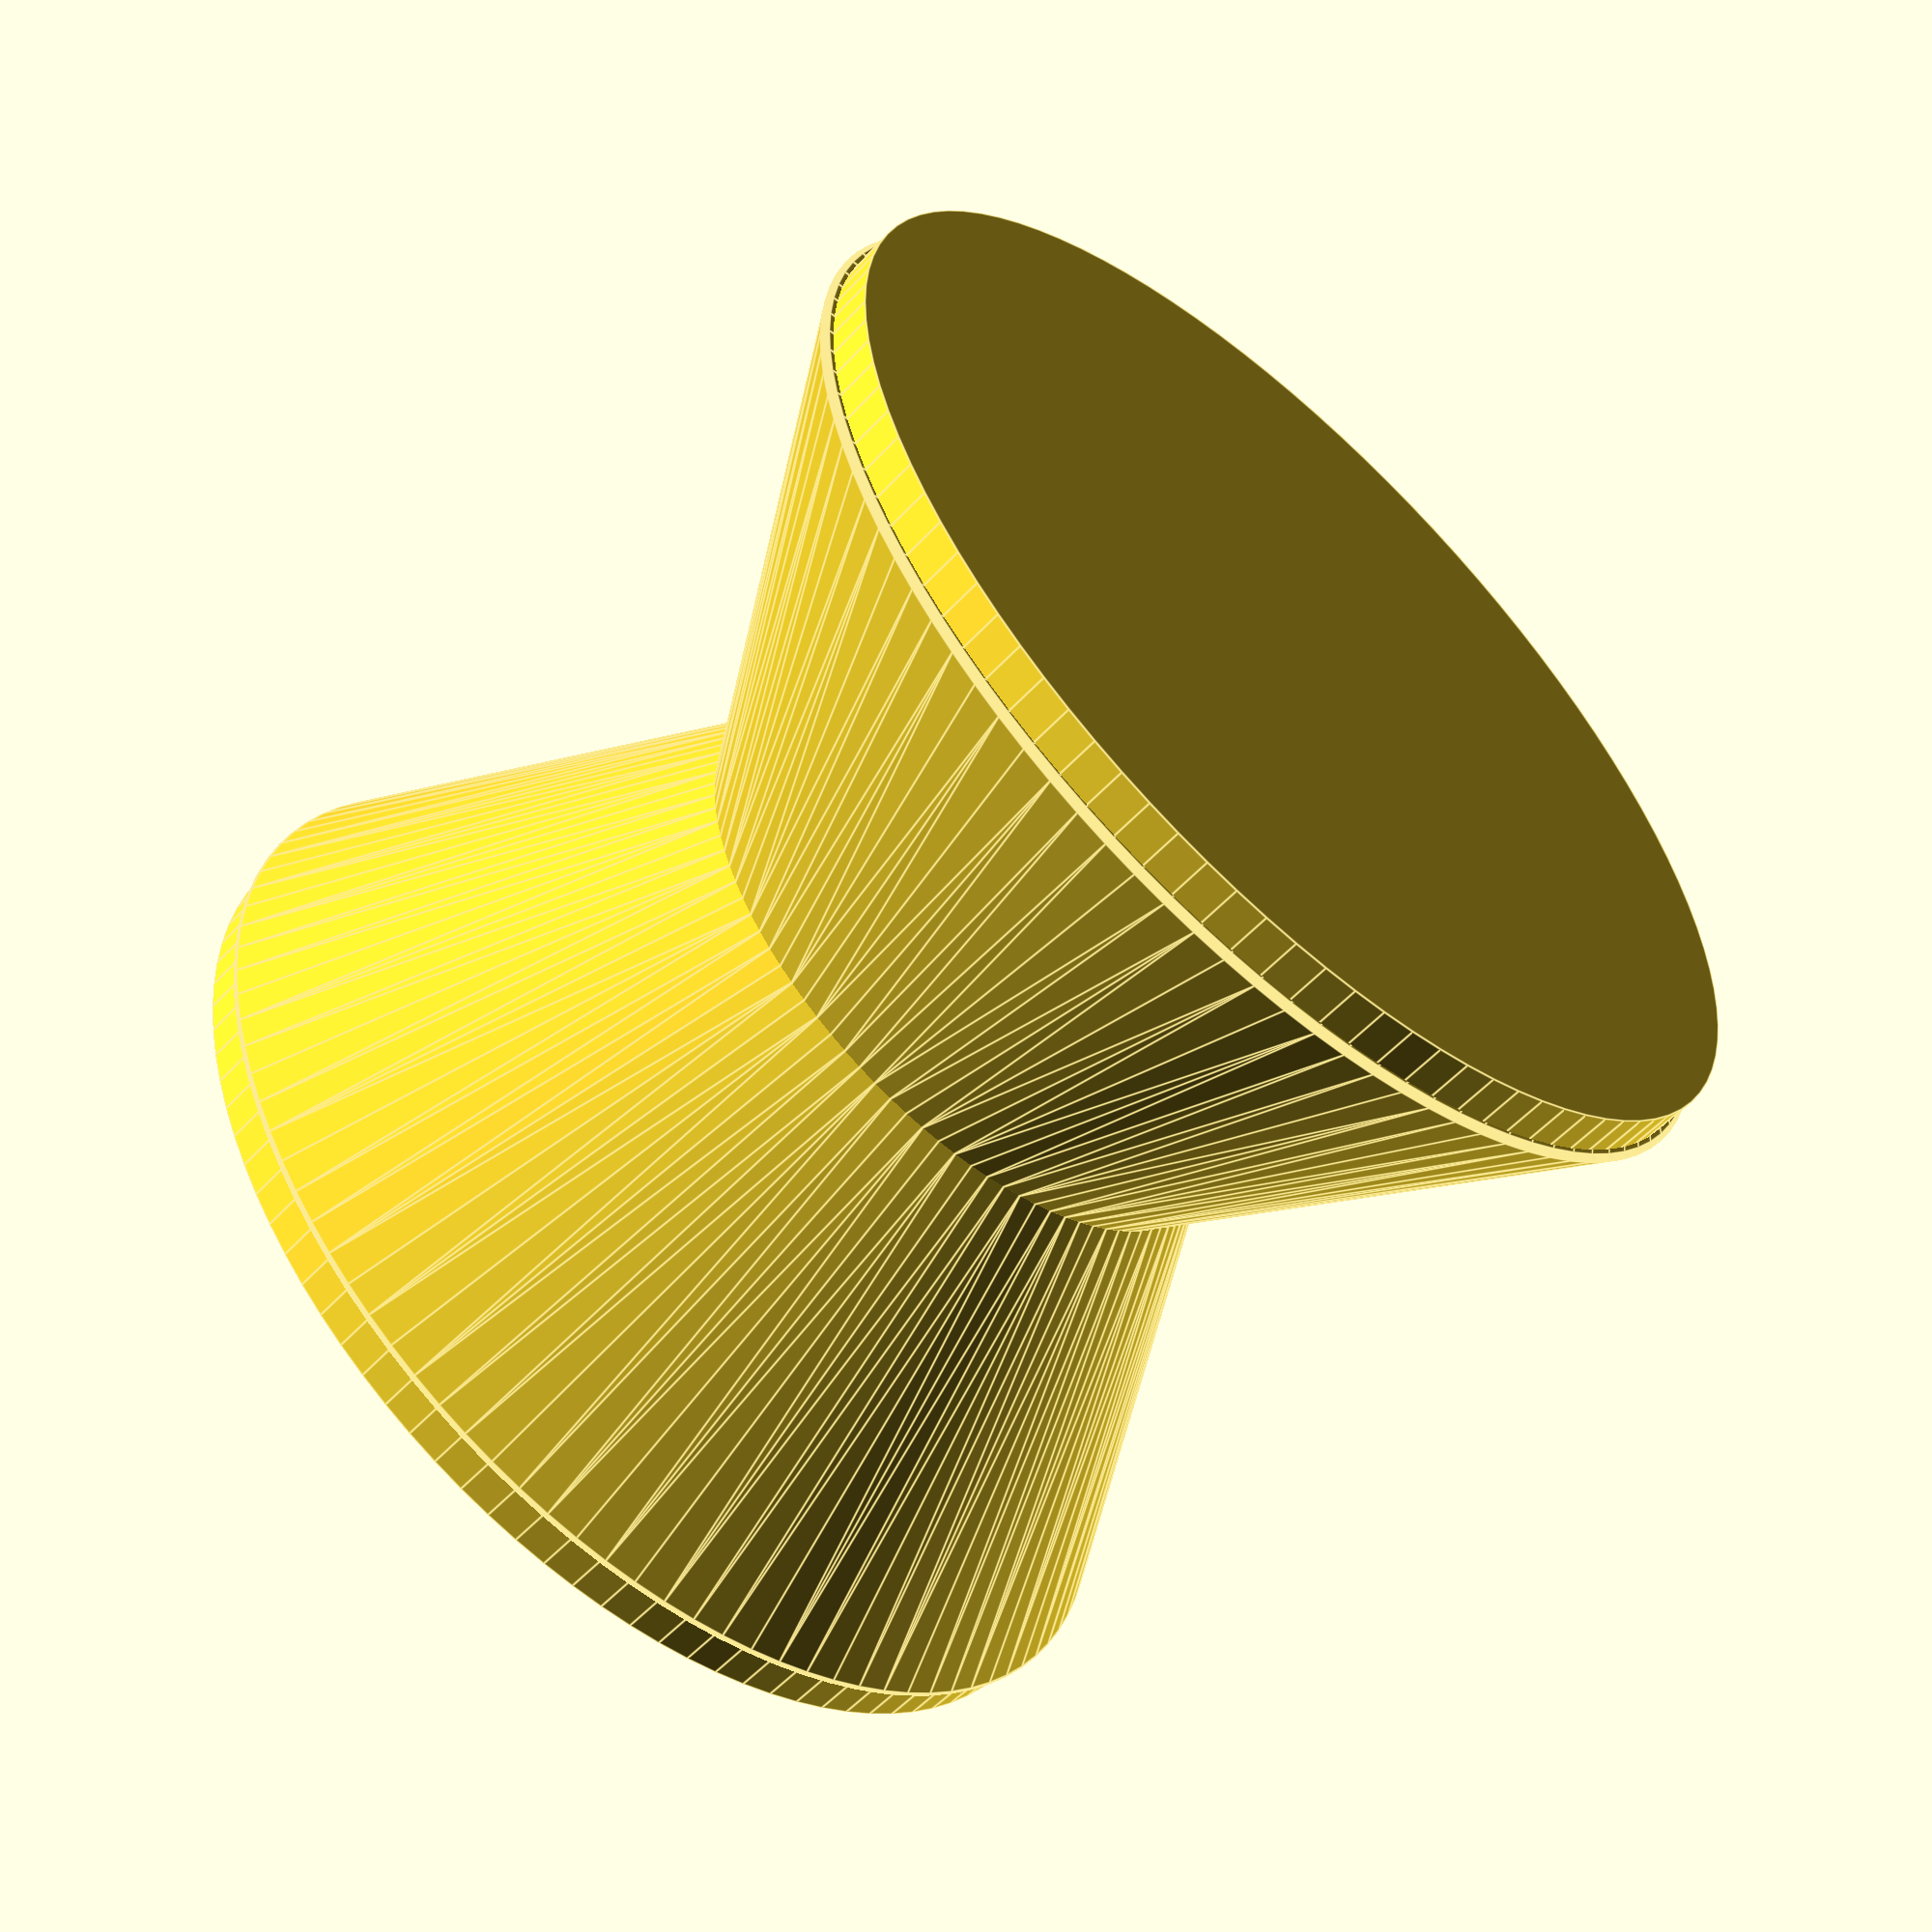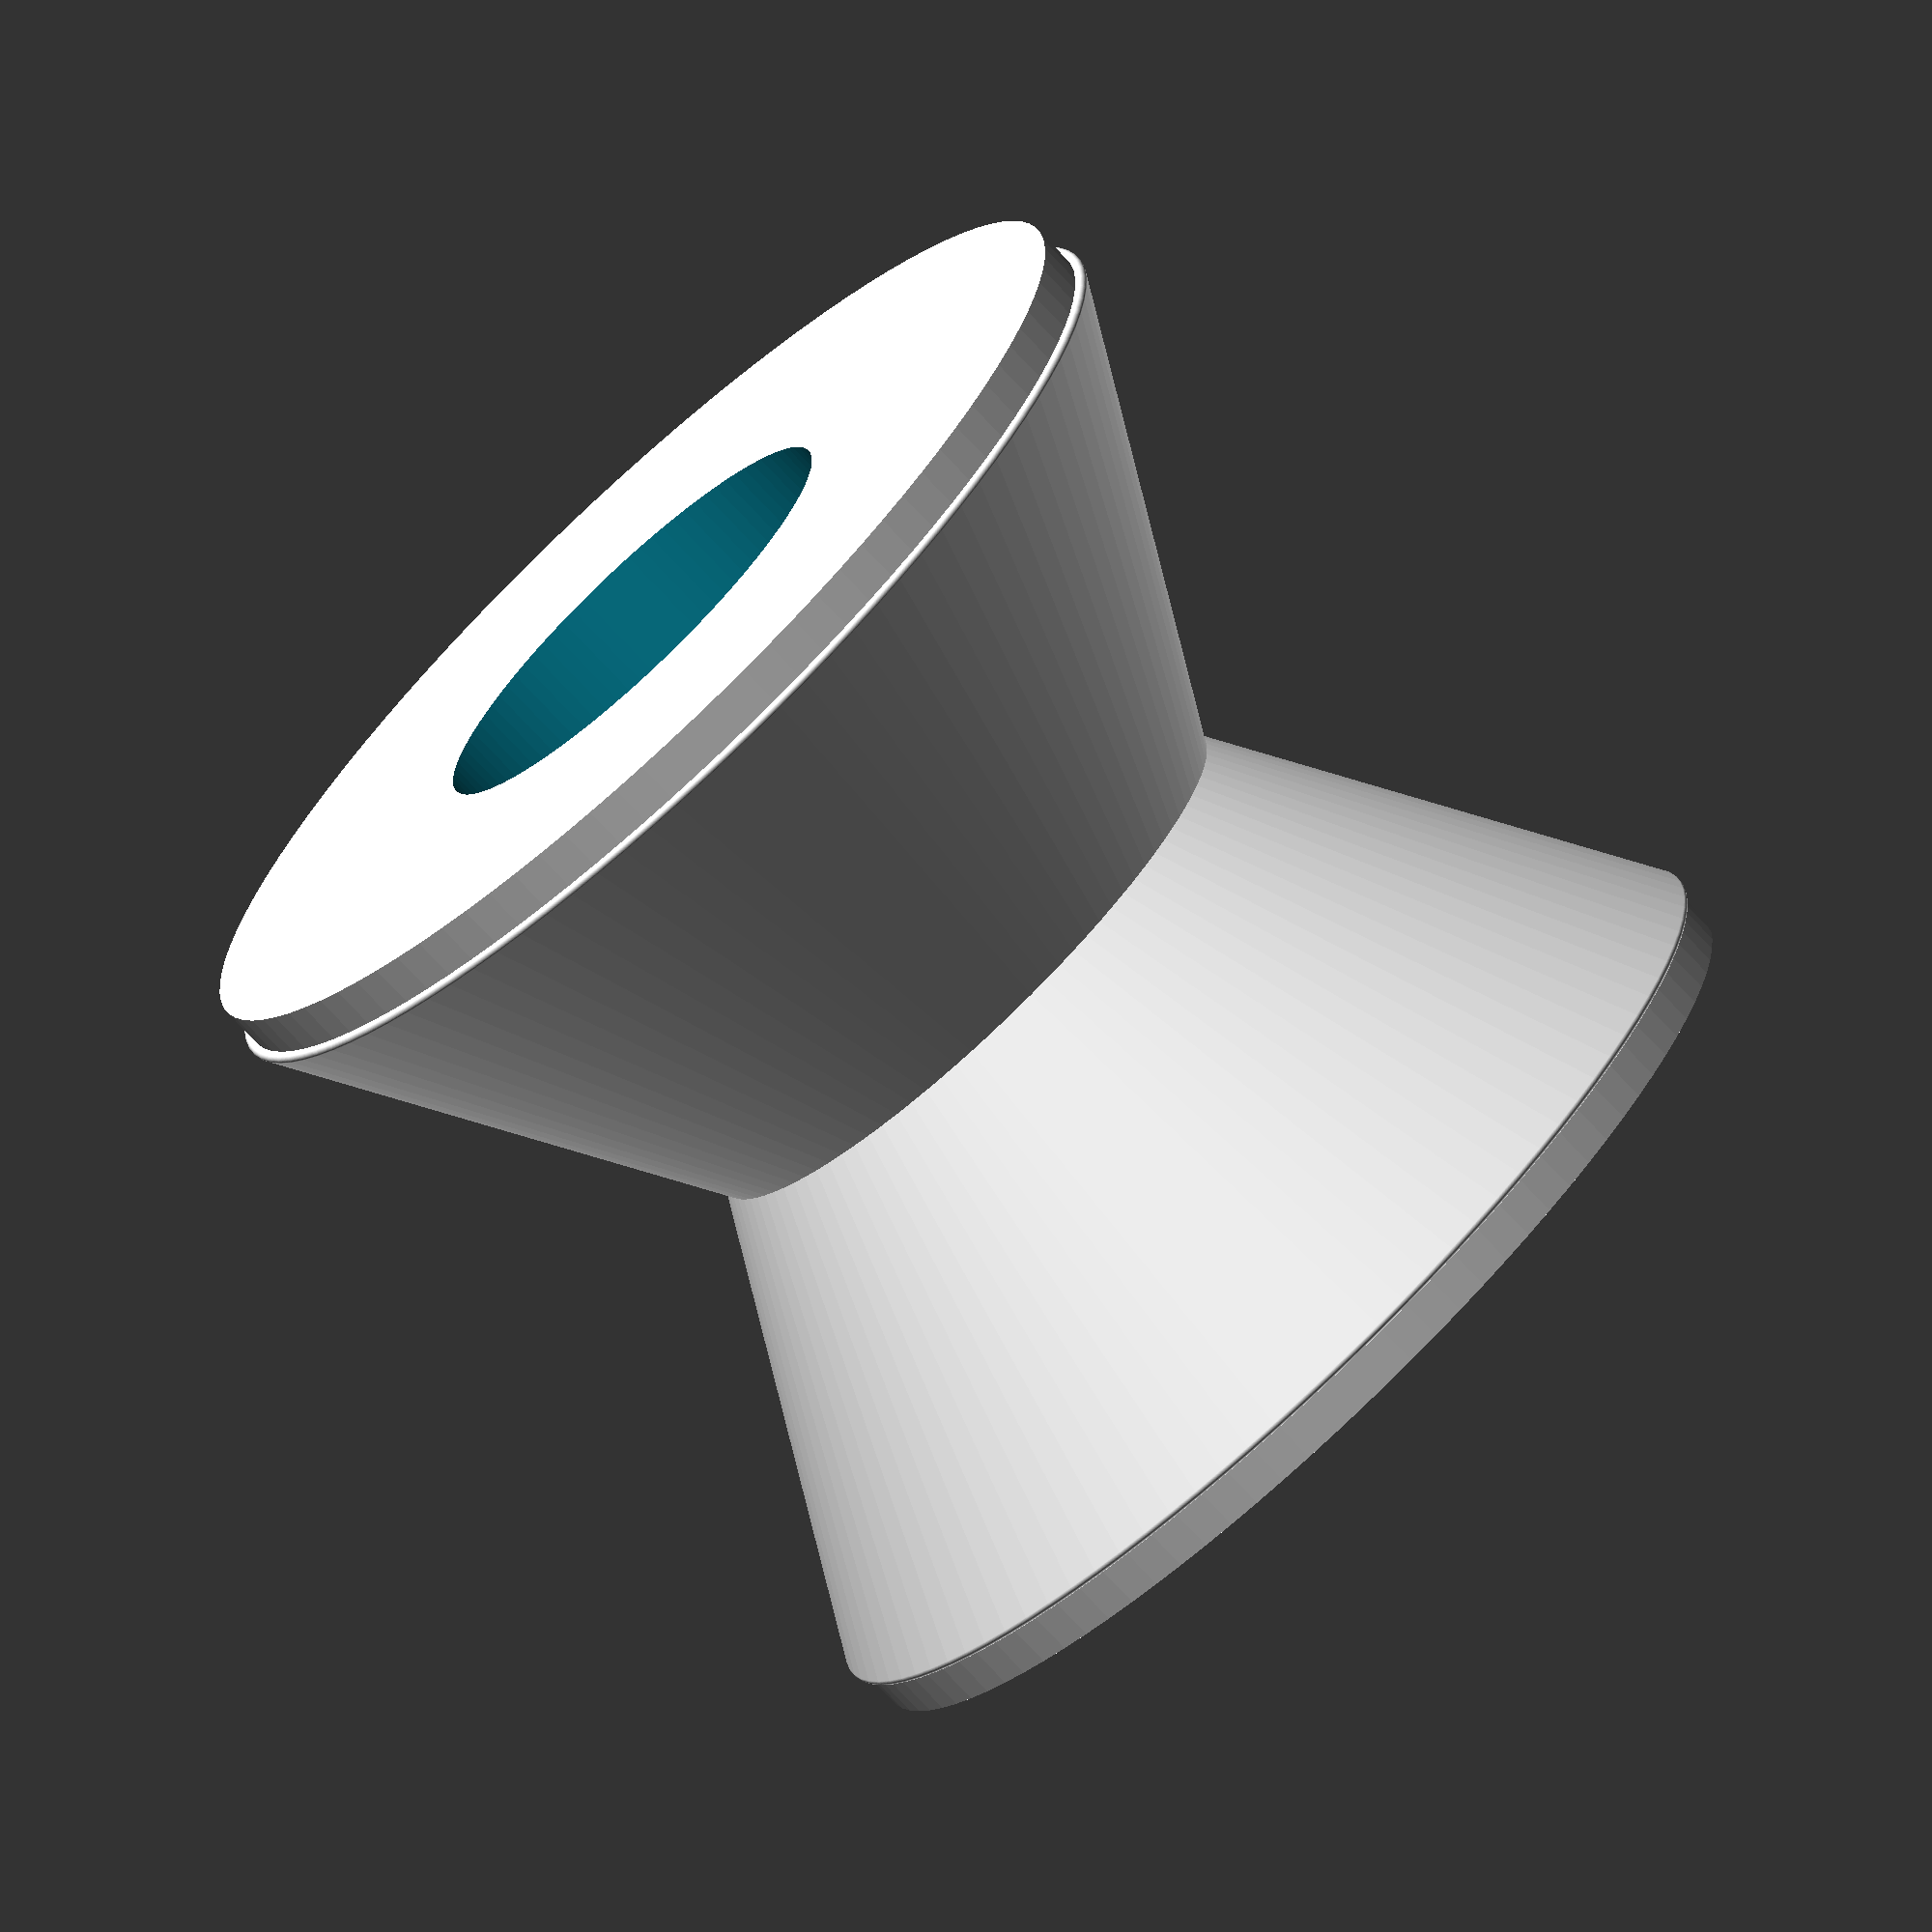
<openscad>
  $fn=100;
  weight=23;
  h=18;
  middle=13;
  screwh=16;
  screwd=5;
  nutd=10;
  nuth=8;
//compute
mweight=weight/2;
mh=h/2;
mmiddle=middle/2;



module mainbutton(){
//mirror([0,0,1])
union(){
hull() rotate_extrude(){
  minkowski(){ 
     polygon([[mweight,mh],[mmiddle,0],[mmiddle+0.1,0],[mweight+0.1,mh]]);
    circle(0.1);
     }}
     translate([0,0,mh]) cylinder(r=mweight);
     cylinder(d=middle);
}
}


module screwhole(){
translate([0,0,(h-screwh)]) cylinder(h=screwh,d=screwd, center=true);
}

module nuthole(){
  translate([0,0,(h-nuth)]) cylinder(h=nuth,d=nutd,center=true);
}

module mainbutton2(){
mainbutton();
mirror([0,0,1]) mainbutton();
}

difference(){
mainbutton2();
screwhole();
nuthole();
}
</openscad>
<views>
elev=235.8 azim=292.8 roll=41.9 proj=p view=edges
elev=74.1 azim=225.5 roll=42.9 proj=o view=wireframe
</views>
